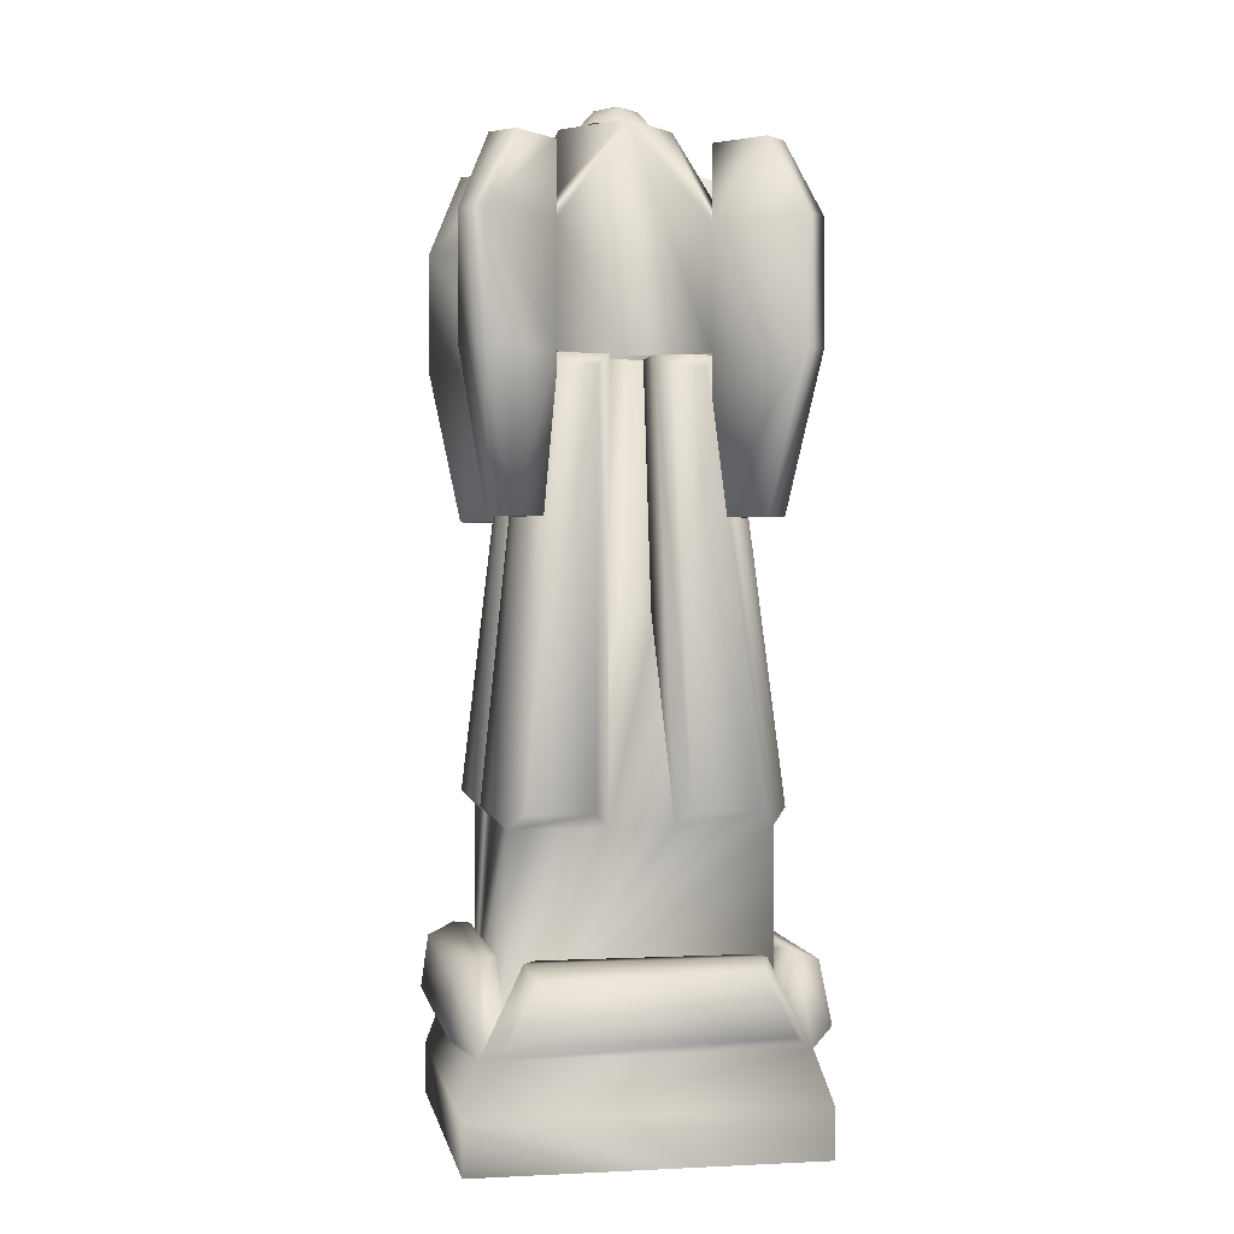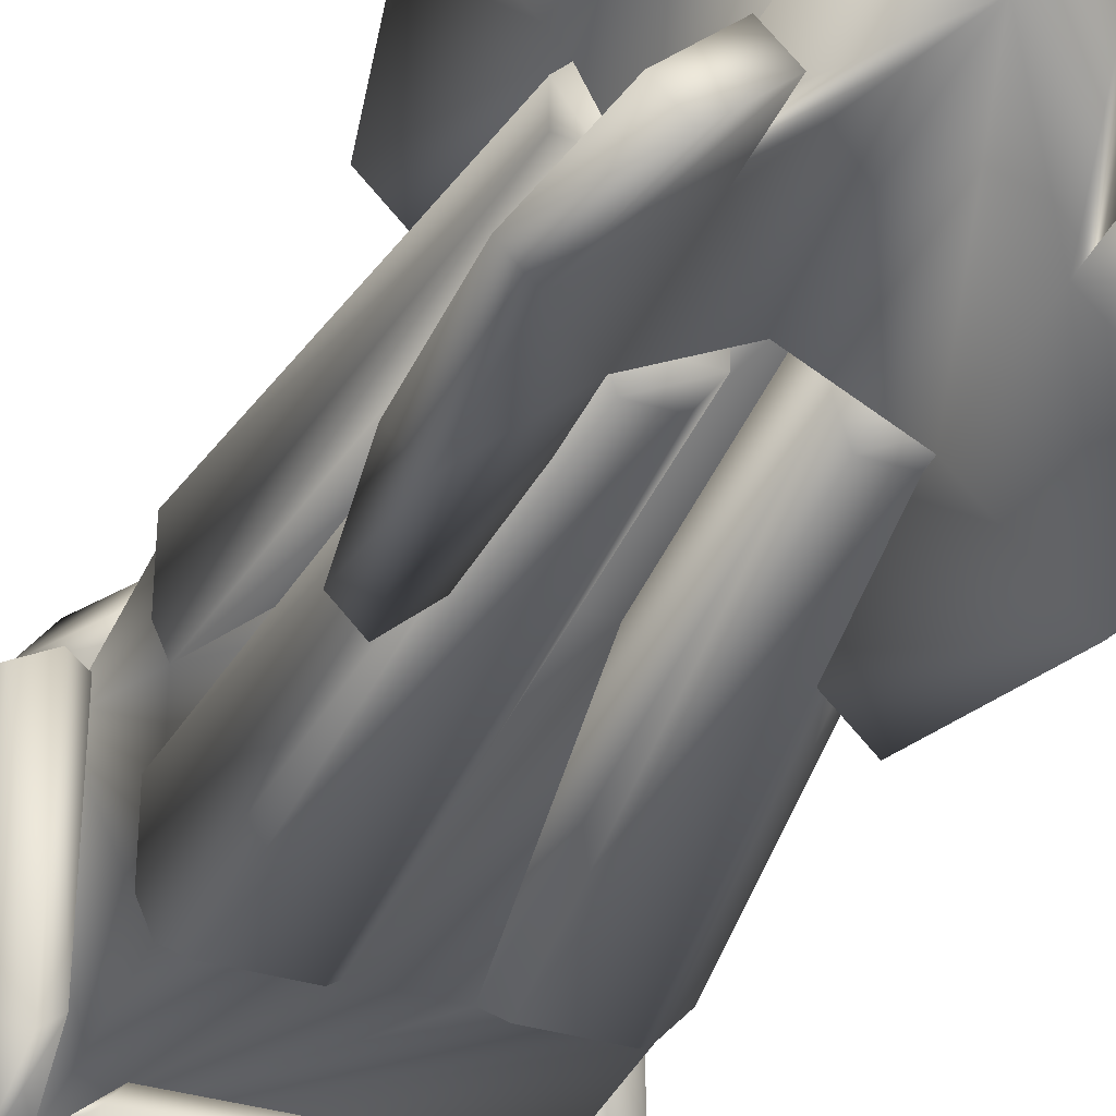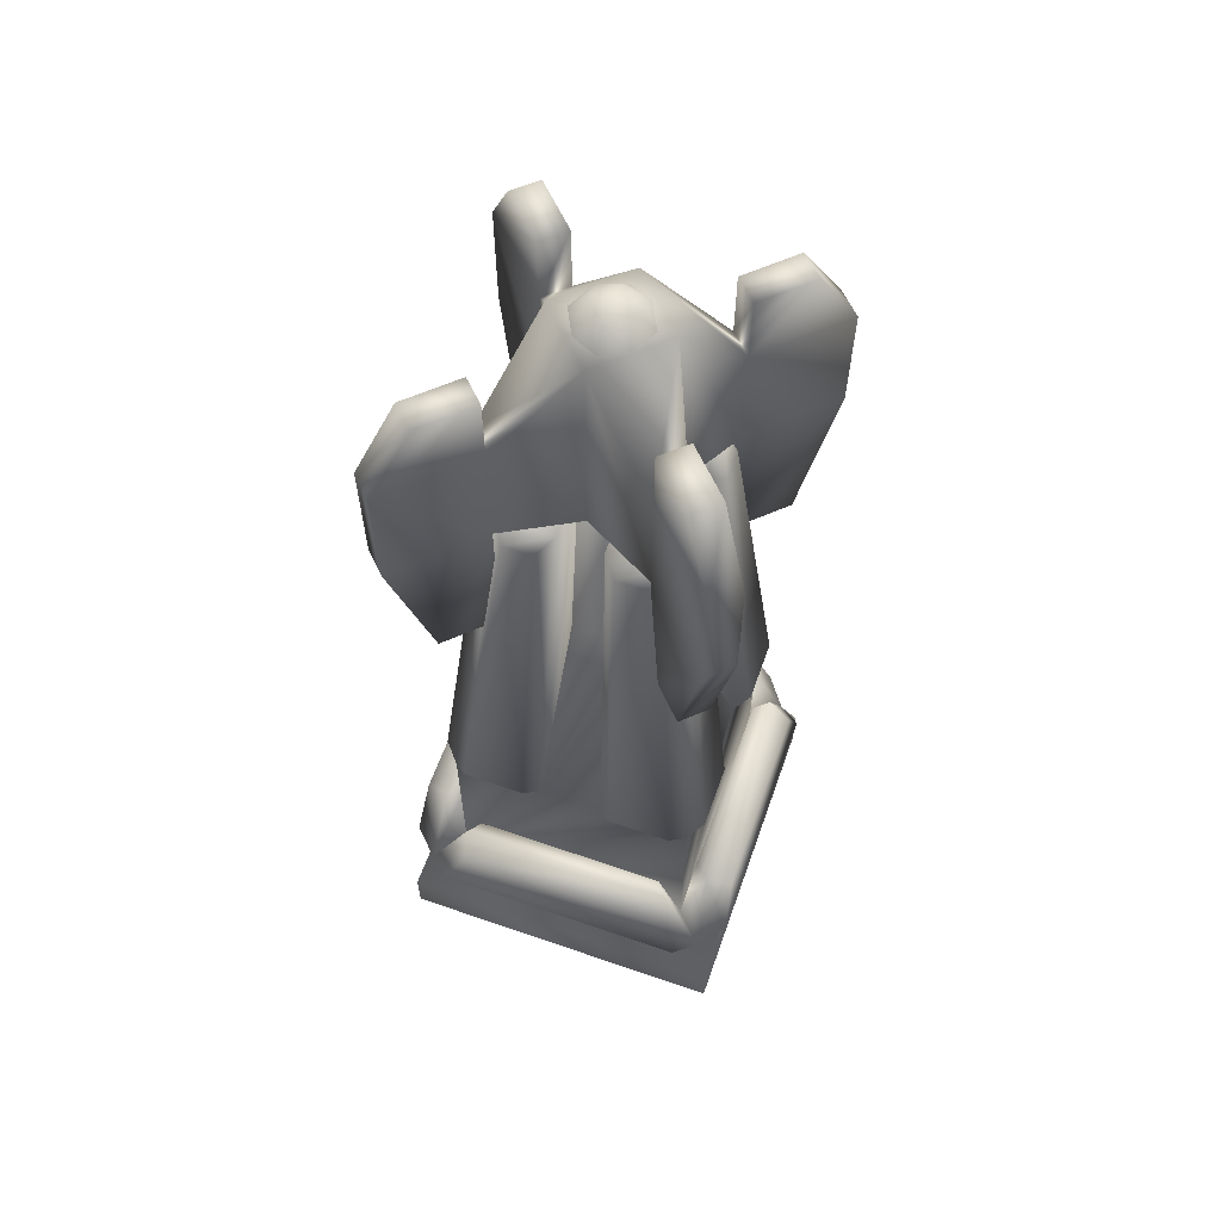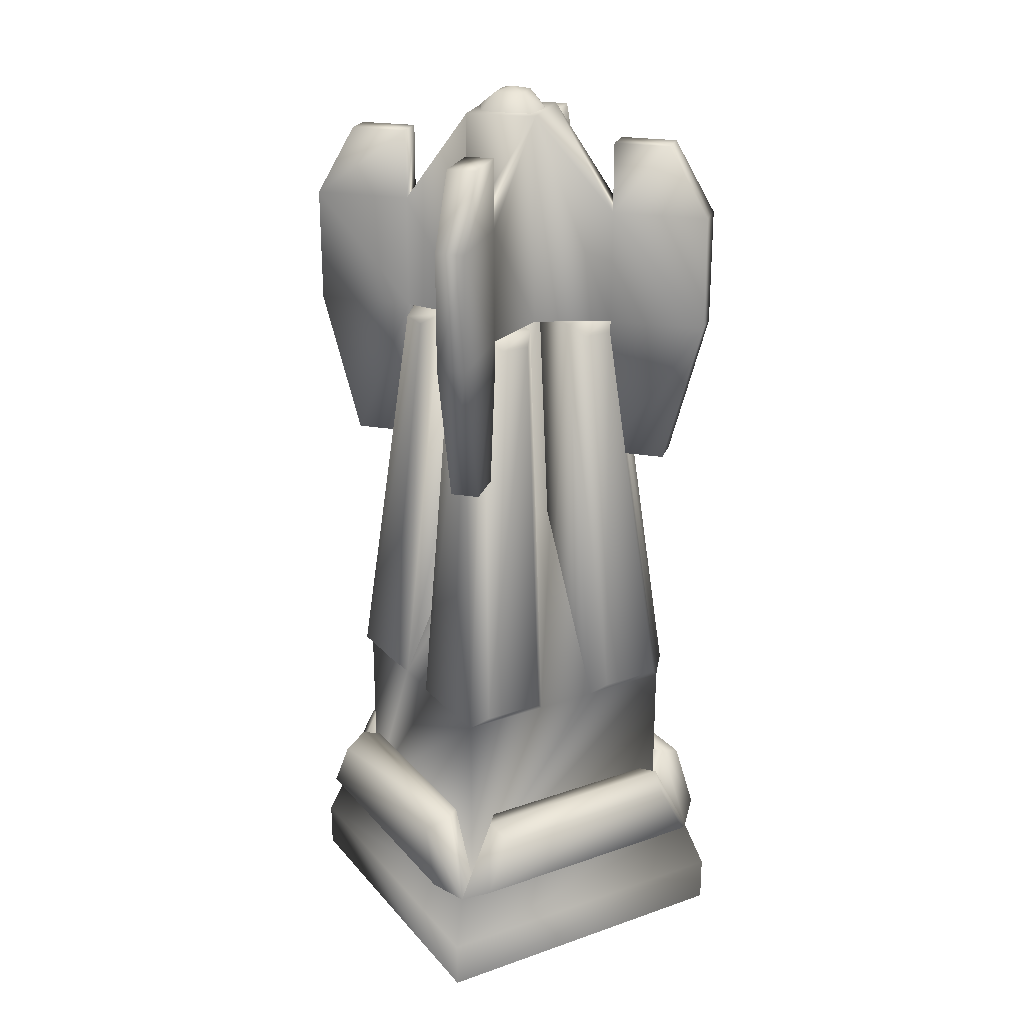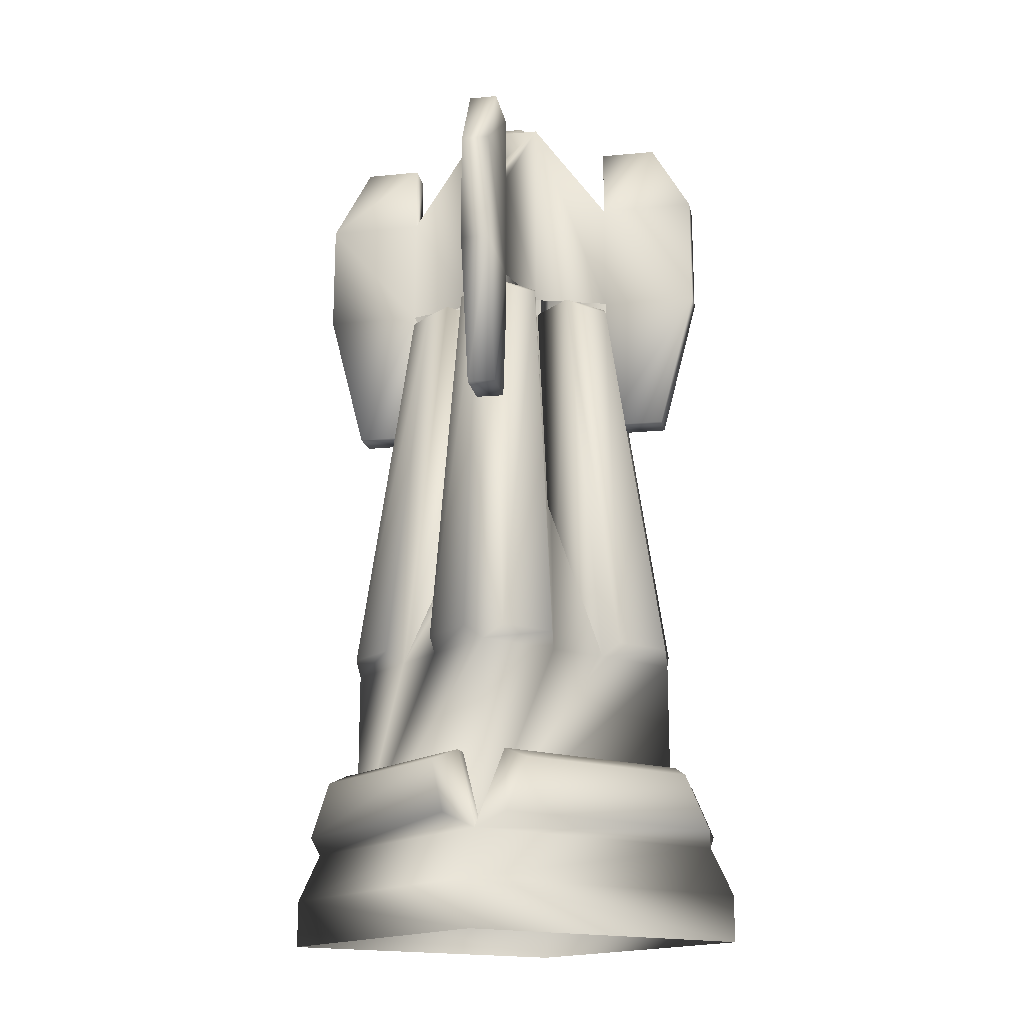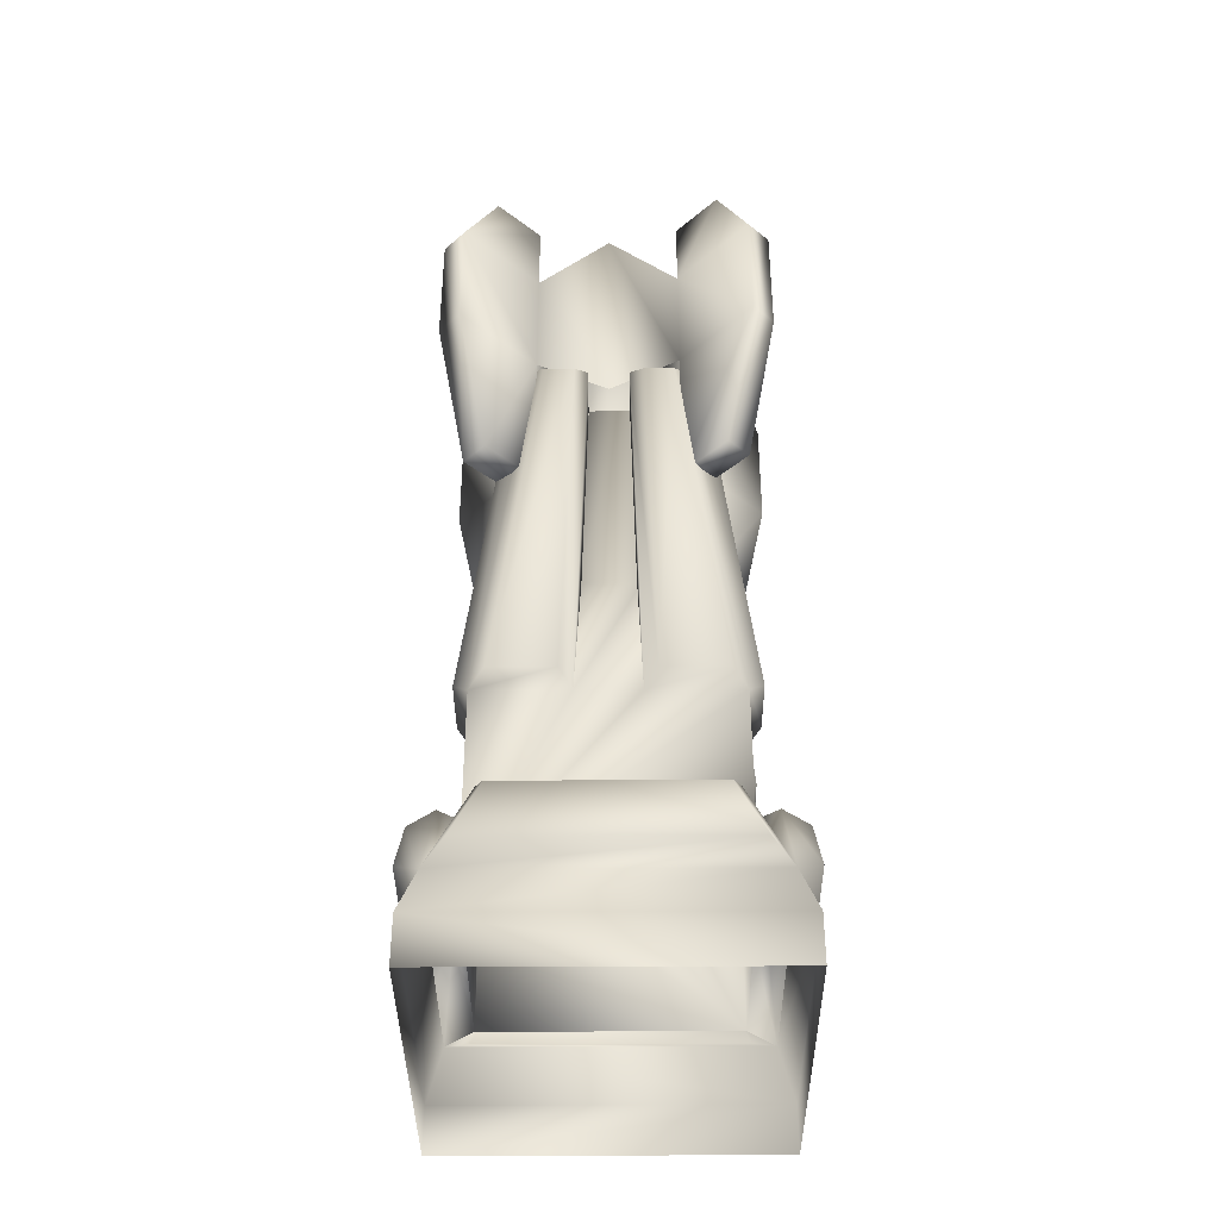
<metadata>
{"format":"obj","ext":"obj","renderer":"f3d","projection":"perspective","resolution":1024,"background":"white","views":[{"elev":0.9,"azim":-100.4,"up":"+Y"},{"elev":-35.8,"azim":158.4,"up":"+Z"},{"elev":60.6,"azim":19.5,"up":"+Y"},{"elev":23.4,"azim":-30.1,"up":"+Y"},{"elev":-17.0,"azim":144.6,"up":"+Y"},{"elev":-38.6,"azim":-89.6,"up":"+Y"}]}
</metadata>
<code>
v  -91.03 -294.1 -89.92
v  90.64 -294.1 -89.92
v  -91.03 -267.9 -89.92
v  90.64 -267.9 -89.92
v  -91.03 -294.1 90.38
v  90.64 -294.1 90.38
v  -91.03 -267.9 90.38
v  90.64 -267.9 90.38
v  82.02 -241.3 -81.3
v  -82.41 -241.3 -81.3
v  -82.41 -241.3 81.76
v  82.02 -241.3 81.76
v  66.26 -241.3 -65.58
v  -66.65 -241.3 -65.58
v  -66.65 -241.3 66.04
v  66.26 -241.3 66.04
v  66.26 -134.3 -65.58
v  -66.65 -134.3 -65.58
v  -66.65 -134.3 66.04
v  66.26 -134.3 66.04
v  17.43 -134.3 -65.58
v  -17.83 -134.3 -65.58
v  -17.83 -134.3 66.04
v  17.43 -134.3 66.04
v  -66.65 -134.3 -16.36
v  -66.65 -134.3 16.82
v  66.26 -134.3 16.82
v  66.26 -134.3 -16.36
v  -17.91 -134.3 -16.48
v  -17.91 -134.3 16.94
v  17.82 -134.3 16.94
v  17.82 -134.3 -16.48
v  -42.22 97.22 41.77
v  -12.17 97.22 41.77
v  -12.22 97.22 11.59
v  -42.22 97.22 11.52
v  -42.23 97.22 -41.33
v  -42.23 97.22 -11.08
v  -12.23 97.22 -11.15
v  -12.18 97.22 -41.33
v  41.87 97.22 -41.33
v  11.82 97.22 -41.33
v  12.07 97.22 -11.15
v  41.87 97.22 -11.08
v  41.87 97.22 41.77
v  41.87 97.22 11.52
v  12.08 97.22 11.59
v  11.82 97.22 41.77
v  -17.91 -30.24 -16.48
v  -17.91 -30.24 16.94
v  17.82 -30.24 16.94
v  17.82 -30.24 -16.48
v  -12.1 97.18 -11.04
v  -12.1 97.18 11.5
v  12 97.18 11.5
v  12 97.18 -11.04
v  59.92 -196.6 -77.57
v  -60.32 -196.6 -77.57
v  -53.58 -196.6 -69.4
v  53.19 -196.6 -69.4
v  -78.68 -196.6 -59.17
v  -78.68 -196.6 59.63
v  -70.47 -196.6 52.91
v  -70.47 -196.6 -52.45
v  -60.32 -196.6 78.03
v  59.92 -196.6 78.03
v  53.19 -196.6 69.86
v  -53.58 -196.6 69.86
v  78.29 -196.6 59.63
v  78.29 -196.6 -59.17
v  70.08 -196.6 -52.45
v  70.08 -196.6 52.91
v  70.42 -233 -94.06
v  -70.81 -233 -94.06
v  -55.83 -202.7 -91.53
v  55.44 -202.7 -91.53
v  -95.17 -233 -69.7
v  -95.17 -233 70.16
v  -92.64 -202.7 55.14
v  -92.64 -202.7 -54.68
v  -70.81 -233 94.52
v  70.42 -233 94.52
v  55.44 -202.7 91.99
v  -55.83 -202.7 91.99
v  94.78 -233 70.16
v  94.78 -233 -69.7
v  92.25 -202.7 -54.68
v  92.25 -202.7 55.14
v  -58.8 -126.4 73.83
v  -24.73 -126.4 73.83
v  -19.42 91.08 51.04
v  -35.86 91.08 51.04
v  -74.44 -126.3 23.73
v  -74.44 -126.3 58.19
v  -51.5 91.09 35.4
v  -51.5 91.09 18.75
v  -74.44 -126.3 -57.73
v  -74.44 -126.3 -23.27
v  -51.5 91.09 -18.31
v  -51.5 91.09 -34.96
v  -24.73 -126.4 -73.37
v  -58.8 -126.4 -73.37
v  -35.86 91.08 -50.6
v  -19.42 91.08 -50.6
v  58.41 -126.4 -73.37
v  24.34 -126.4 -73.37
v  19.06 91.08 -50.6
v  35.5 91.08 -50.6
v  74.05 -126.4 -23.27
v  74.05 -126.4 -57.73
v  51.14 91.09 -34.96
v  51.14 91.09 -18.31
v  74.05 -126.4 58.19
v  74.05 -126.4 23.73
v  51.14 91.09 18.75
v  51.14 91.09 35.4
v  24.34 -126.4 73.83
v  58.41 -126.4 73.83
v  35.5 91.08 51.04
v  19.06 91.08 51.04
v  2.374 97.22 -29.67
v  29.73 97.22 -1.279
v  2.374 215 -29.67
v  29.73 215 -1.279
v  -29.47 97.22 0.2373
v  -1.729 97.22 28.62
v  -29.47 215 0.2373
v  -1.729 215 28.62
v  40.36 97.22 -50.4
v  40.36 161 -50.4
v  51.35 161 -38.96
v  51.35 97.22 -38.96
v  -51.26 97.22 38.32
v  -40.08 97.22 49.57
v  -40.08 161 49.57
v  -51.26 161 38.32
v  49.31 97.22 38.11
v  49.31 161 38.11
v  36.9 161 49.71
v  36.9 97.22 49.71
v  -36.42 161 -50.2
v  -36.42 97.22 -50.2
v  -48.46 97.22 -38.69
v  -48.46 161 -38.69
v  79.77 97.22 -88.25
v  79.77 161 -88.25
v  90.76 161 -76.81
v  90.76 97.22 -76.81
v  -90.59 97.22 76.24
v  -79.41 97.22 87.49
v  -79.41 161 87.49
v  -90.59 161 76.24
v  86.73 97.22 77.22
v  86.73 161 77.22
v  74.31 161 88.82
v  74.31 97.22 88.82
v  -73.95 161 -89.56
v  -73.95 97.22 -89.56
v  -85.99 97.22 -78.05
v  -85.99 161 -78.05
v  40.36 200.2 -50.4
v  51.35 200.2 -38.96
v  74.51 200.2 -61.28
v  63.52 200.2 -72.72
v  -40.08 200.2 49.57
v  -51.26 200.2 38.32
v  -74.49 200.2 60.46
v  -63.3 200.2 71.71
v  49.31 200.2 38.11
v  36.9 200.2 49.71
v  58.56 200.2 72.47
v  70.97 200.2 60.87
v  -48.46 200.2 -38.69
v  -36.42 200.2 -50.2
v  -58.49 200.2 -72.95
v  -70.54 200.2 -61.44
v  51.35 16.49 -38.96
v  40.36 16.49 -50.4
v  64.17 16.49 -73.15
v  75.15 16.49 -61.71
v  -51.26 16.49 38.32
v  -40.08 16.49 49.57
v  -63.64 16.49 72.27
v  -74.82 16.49 61.02
v  36.9 16.49 49.71
v  49.31 16.49 38.11
v  72.2 16.49 62.1
v  59.78 16.49 73.7
v  -36.42 16.49 -50.2
v  -48.46 16.49 -38.69
v  -71.5 16.49 -62.77
v  -59.46 16.49 -74.28
v  0.4785 227.3 -0.1098
v  0.4785 215 19.98
v  0.4785 224.7 11.49
v  0.4785 215 -20.2
v  0.4785 224.7 -11.71
v  20.57 215 -0.1098
v  12.08 224.7 -0.1098
v  -11.12 224.7 -0.1098
v  -19.61 215 -0.1098
v  13.18 215.9 14.56
v  -12.23 215.9 14.56
v  13.18 215.9 -14.78
v  -12.23 215.9 -14.78
g objobjBox02
f 4 2 1
f 1 3 4
f 8 7 5
f 5 6 8
f 8 6 2
f 2 4 8
f 56 53 54
f 54 55 56
f 5 7 3
f 3 1 5
f 10 9 4
f 4 3 10
f 11 10 3
f 3 7 11
f 12 11 7
f 7 8 12
f 9 12 8
f 8 4 9
f 59 60 57
f 57 58 59
f 63 64 61
f 61 62 63
f 67 68 65
f 65 66 67
f 71 72 69
f 69 70 71
f 13 14 18
f 13 18 22
f 13 22 21
f 13 21 17
f 14 15 19
f 14 19 26
f 14 26 25
f 14 25 18
f 15 16 20
f 15 20 24
f 15 24 23
f 15 23 19
f 16 13 17
f 16 17 28
f 16 28 27
f 16 27 20
f 35 36 33
f 33 34 35
f 38 39 40
f 40 37 38
f 43 44 41
f 41 42 43
f 46 47 48
f 48 45 46
f 91 92 89
f 89 90 91
f 35 34 23
f 23 30 35
f 36 35 30
f 30 26 36
f 95 96 93
f 93 94 95
f 99 100 97
f 97 98 99
f 39 38 25
f 25 29 39
f 40 39 29
f 29 22 40
f 103 104 101
f 101 102 103
f 107 108 105
f 105 106 107
f 43 42 21
f 21 32 43
f 44 43 32
f 32 28 44
f 111 112 109
f 109 110 111
f 115 116 113
f 113 114 115
f 47 46 27
f 27 31 47
f 48 47 31
f 31 24 48
f 119 120 117
f 117 118 119
f 49 52 21
f 21 22 49
f 50 49 25
f 25 26 50
f 51 50 23
f 23 24 51
f 52 51 27
f 27 28 52
f 54 53 49
f 49 50 54
f 55 54 50
f 50 51 55
f 56 55 51
f 51 52 56
f 53 56 52
f 52 49 53
f 75 76 73
f 73 74 75
f 59 58 10
f 10 14 59
f 60 59 14
f 14 13 60
f 57 60 13
f 13 9 57
f 79 80 77
f 77 78 79
f 63 62 11
f 11 15 63
f 64 63 15
f 15 14 64
f 61 64 14
f 14 10 61
f 83 84 81
f 81 82 83
f 67 66 12
f 12 16 67
f 68 67 16
f 16 15 68
f 65 68 15
f 15 11 65
f 87 88 85
f 85 86 87
f 71 70 9
f 9 13 71
f 72 71 13
f 13 16 72
f 69 72 16
f 16 12 69
f 74 73 9
f 9 10 74
f 75 74 10
f 10 58 75
f 76 75 58
f 58 57 76
f 73 76 57
f 57 9 73
f 78 77 10
f 10 11 78
f 79 78 11
f 11 62 79
f 80 79 62
f 62 61 80
f 77 80 61
f 61 10 77
f 82 81 11
f 11 12 82
f 83 82 12
f 12 66 83
f 84 83 66
f 66 65 84
f 81 84 65
f 65 11 81
f 86 85 12
f 12 9 86
f 87 86 9
f 9 70 87
f 88 87 70
f 70 69 88
f 85 88 69
f 69 12 85
f 90 89 19
f 19 23 90
f 91 90 23
f 23 34 91
f 92 91 34
f 34 33 92
f 89 92 33
f 33 19 89
f 94 93 26
f 26 19 94
f 95 94 19
f 19 33 95
f 96 95 33
f 33 36 96
f 93 96 36
f 36 26 93
f 98 97 18
f 18 25 98
f 99 98 25
f 25 38 99
f 100 99 38
f 38 37 100
f 97 100 37
f 37 18 97
f 102 101 22
f 22 18 102
f 103 102 18
f 18 37 103
f 104 103 37
f 37 40 104
f 101 104 40
f 40 22 101
f 106 105 17
f 17 21 106
f 107 106 21
f 21 42 107
f 108 107 42
f 42 41 108
f 105 108 41
f 41 17 105
f 110 109 28
f 28 17 110
f 111 110 17
f 17 41 111
f 112 111 41
f 41 44 112
f 109 112 44
f 44 28 109
f 114 113 20
f 20 27 114
f 115 114 27
f 27 46 115
f 116 115 46
f 46 45 116
f 113 116 45
f 45 20 113
f 118 117 24
f 24 20 118
f 119 118 20
f 20 45 119
f 120 119 45
f 45 48 120
f 117 120 48
f 48 24 117
f 147 148 145
f 145 146 147
f 151 152 149
f 149 150 151
f 155 156 153
f 153 154 155
f 127 128 124
f 124 123 127
f 159 160 157
f 157 158 159
f 130 129 121
f 121 123 130
f 131 130 123
f 123 124 131
f 124 122 132
f 132 131 124
f 135 134 126
f 126 128 135
f 136 135 128
f 128 127 136
f 133 136 127
f 127 125 133
f 139 138 124
f 124 128 139
f 140 139 128
f 128 126 140
f 142 141 123
f 123 121 142
f 144 143 125
f 125 127 144
f 141 144 127
f 127 123 141
f 146 145 129
f 129 130 146
f 163 164 161
f 161 162 163
f 148 147 131
f 131 132 148
f 179 180 177
f 177 178 179
f 183 184 181
f 181 182 183
f 151 150 134
f 134 135 151
f 167 168 165
f 165 166 167
f 149 152 136
f 136 133 149
f 154 153 137
f 137 138 154
f 171 172 169
f 169 170 171
f 156 155 139
f 139 140 156
f 187 188 185
f 185 186 187
f 158 157 141
f 141 142 158
f 191 192 189
f 189 190 191
f 160 159 143
f 143 144 160
f 175 176 173
f 173 174 175
f 162 161 130
f 130 131 162
f 163 162 131
f 131 147 163
f 164 163 147
f 147 146 164
f 161 164 146
f 146 130 161
f 166 165 135
f 135 136 166
f 167 166 136
f 136 152 167
f 168 167 152
f 152 151 168
f 165 168 151
f 151 135 165
f 170 169 138
f 138 139 170
f 171 170 139
f 139 155 171
f 172 171 155
f 155 154 172
f 169 172 154
f 154 138 169
f 174 173 144
f 144 141 174
f 175 174 141
f 141 157 175
f 176 175 157
f 157 160 176
f 173 176 160
f 160 144 173
f 132 129 178
f 178 177 132
f 179 178 129
f 129 145 179
f 180 179 145
f 145 148 180
f 177 180 148
f 148 132 177
f 133 134 182
f 182 181 133
f 183 182 134
f 134 150 183
f 184 183 150
f 150 149 184
f 181 184 149
f 149 133 181
f 140 137 186
f 186 185 140
f 187 186 137
f 137 153 187
f 188 187 153
f 153 156 188
f 185 188 156
f 156 140 185
f 142 143 190
f 190 189 142
f 191 190 143
f 143 159 191
f 192 191 159
f 159 158 192
f 189 192 158
f 158 142 189
f 194 202 195
f 202 198 199
f 202 199 195
f 195 199 193
f 194 195 203
f 195 193 200
f 195 200 203
f 203 200 201
f 196 197 204
f 197 193 199
f 197 199 204
f 204 199 198
f 196 205 197
f 205 201 200
f 205 200 197
f 197 200 193
f 138 137 122
f 122 124 138
g

</code>
